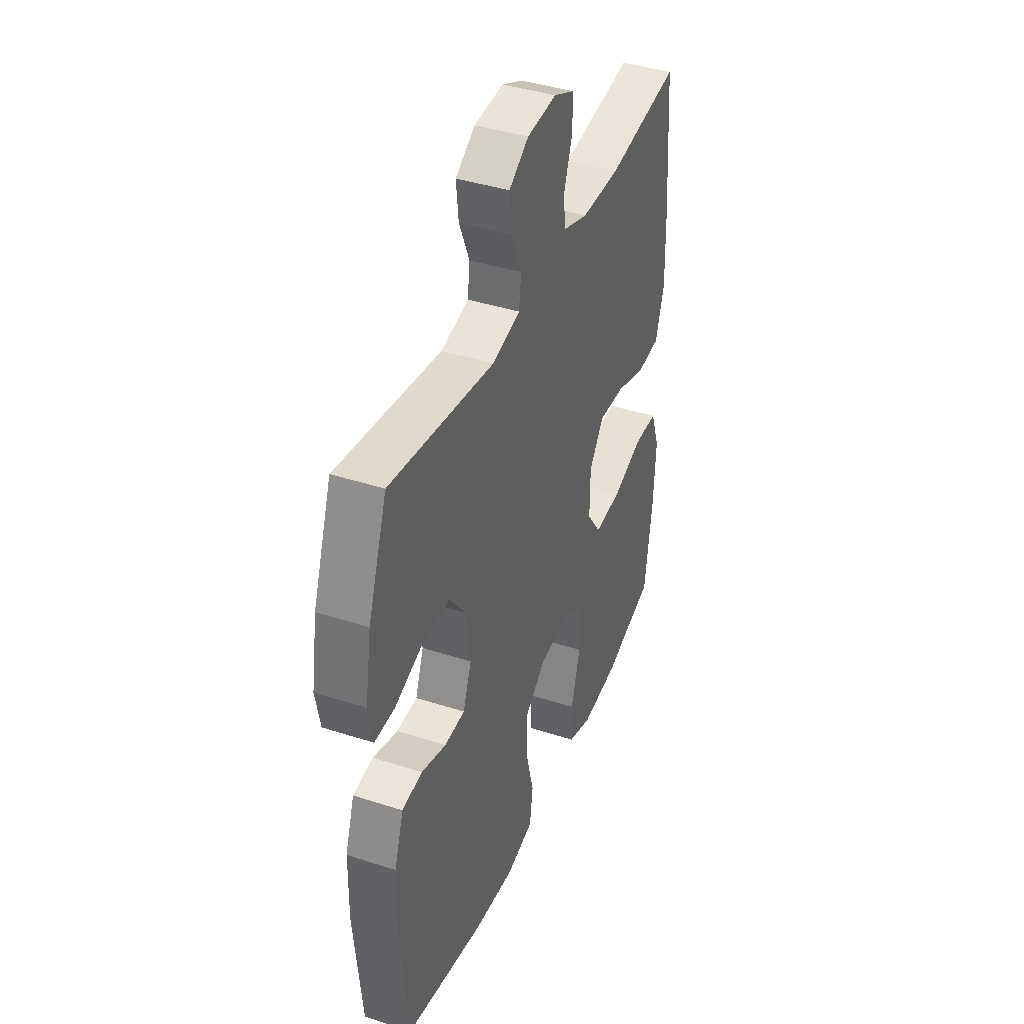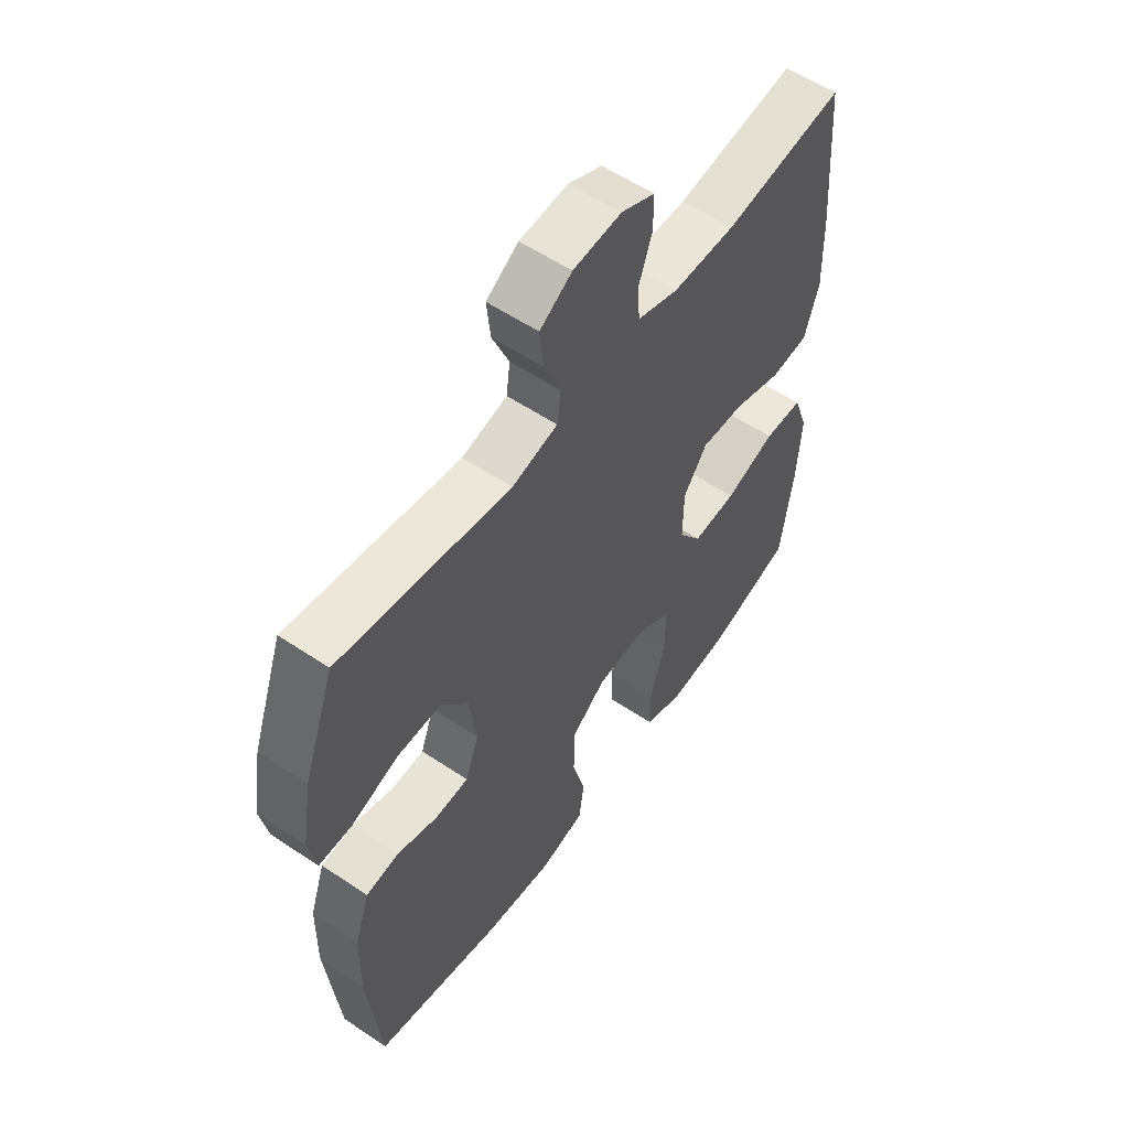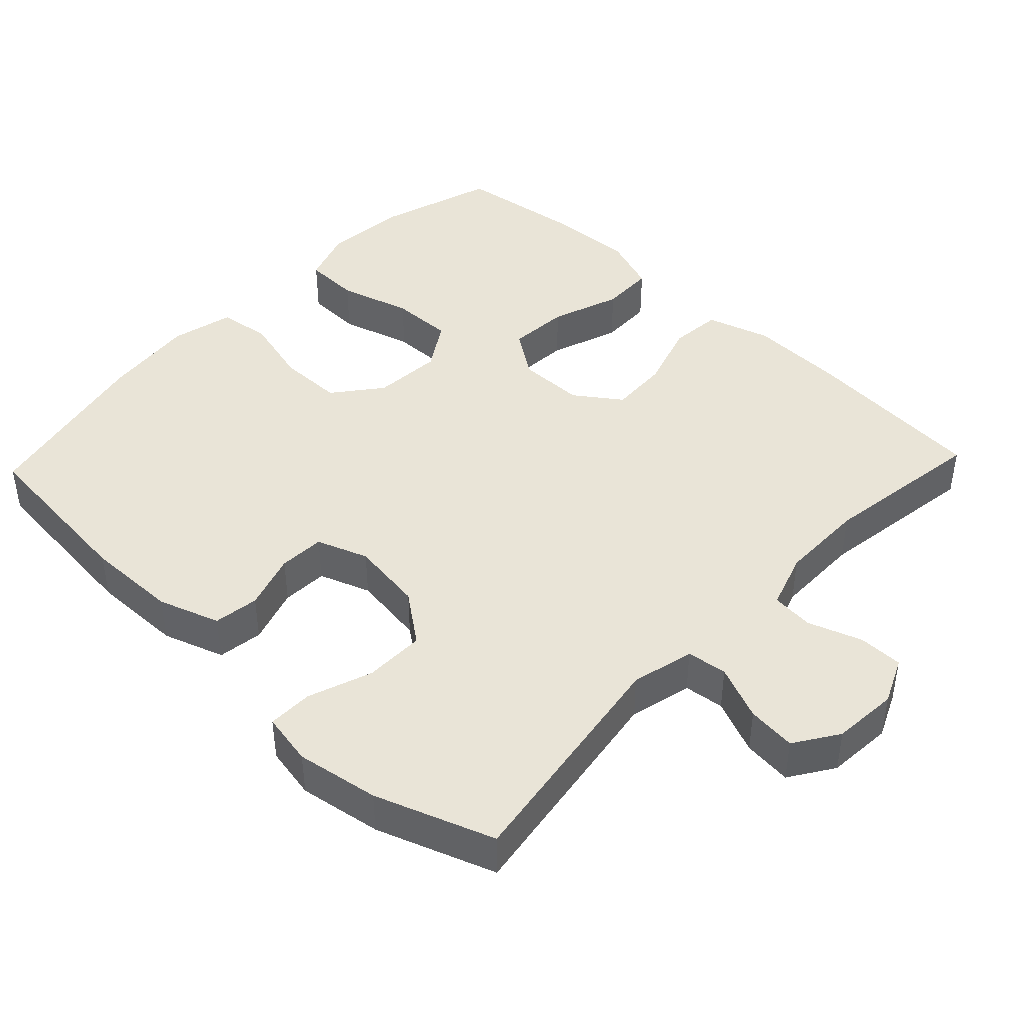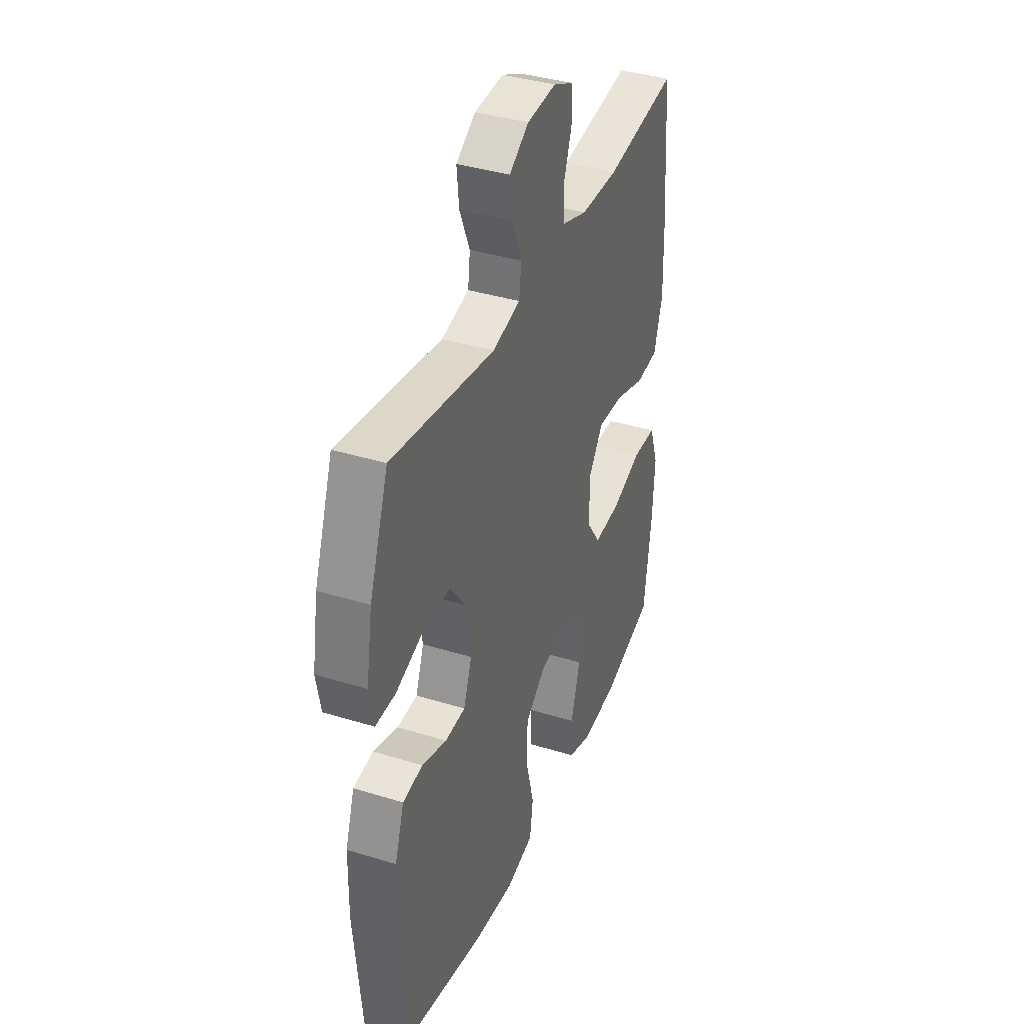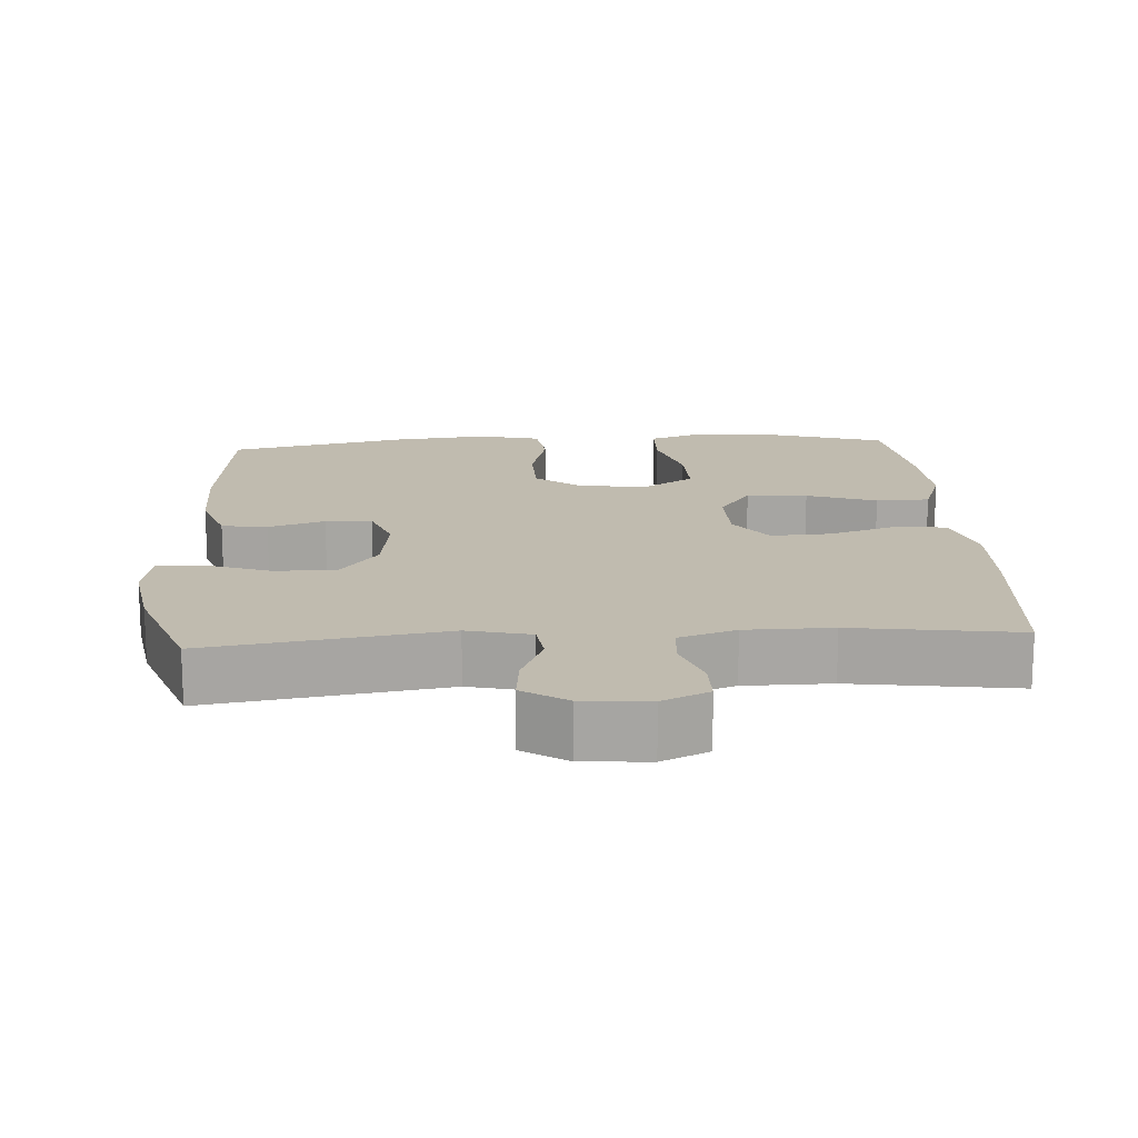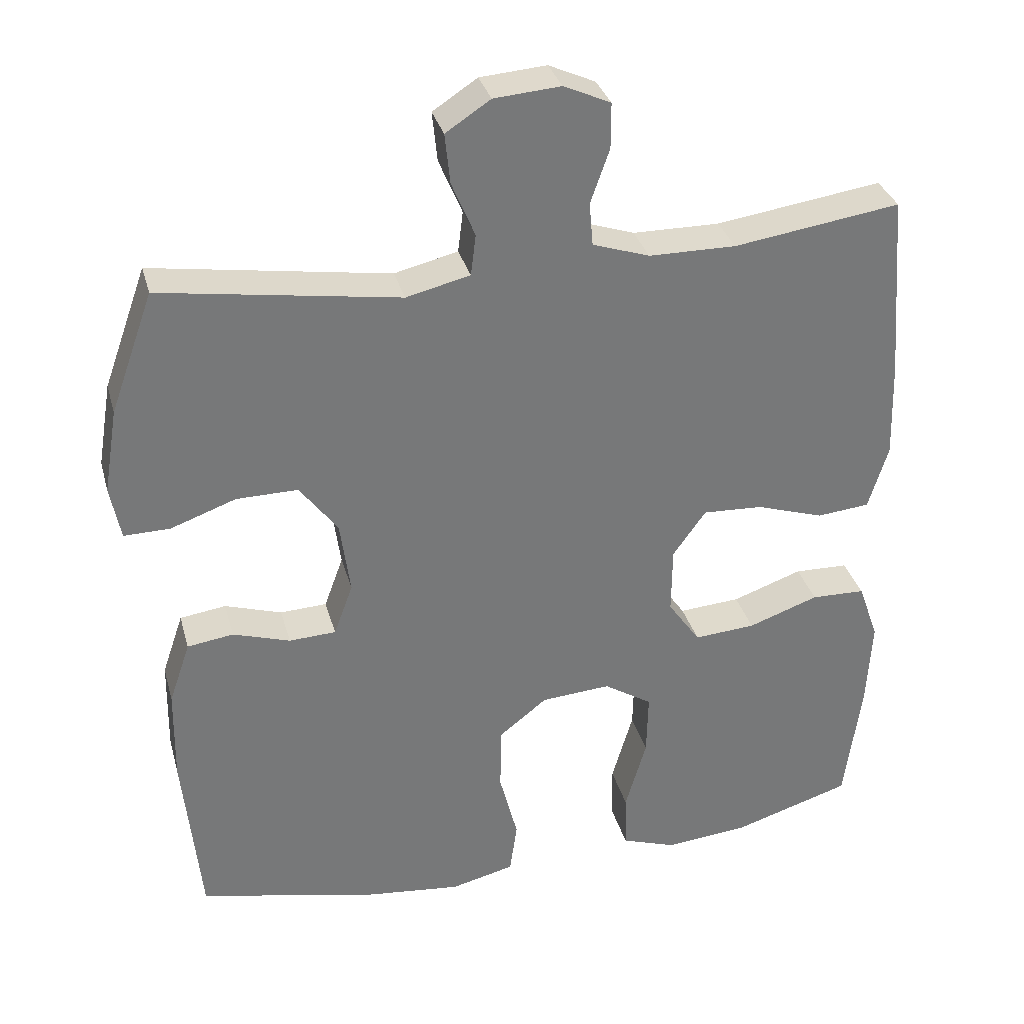
<metadata>
{"format":"obj","ext":"obj","renderer":"f3d","projection":"perspective","resolution":1024,"background":"white","views":[{"elev":40.6,"azim":-68.3,"up":"+Z"},{"elev":56.6,"azim":-54.9,"up":"+Z"},{"elev":43.5,"azim":-46.5,"up":"+Y"},{"elev":37.9,"azim":-68.5,"up":"+Z"},{"elev":16.1,"azim":-3.6,"up":"+Y"},{"elev":32.9,"azim":-14.7,"up":"+Z"}]}
</metadata>
<code>
v 0.5 0.07 -0.5
v 0.339 0.07 -0.55
v 0.223 0.07 -0.561
v 0.148 0.07 -0.535
v 0.146 0.07 -0.458
v 0.175 0.07 -0.358
v 0.177 0.07 -0.272
v 0.111 0.07 -0.23
v 0.016 0.07 -0.237
v -0.05 0.07 -0.289
v -0.051 0.07 -0.378
v -0.026 0.07 -0.475
v -0.036 0.07 -0.547
v -0.123 0.07 -0.568
v -0.252 0.07 -0.554
v -0.5 0.07 -0.5
v -0.524 0.07 -0.259
v -0.522 0.07 -0.131
v -0.493 0.07 -0.046
v -0.43 0.07 -0.037
v -0.352 0.07 -0.062
v -0.288 0.07 -0.059
v -0.262 0.07 0.012
v -0.276 0.07 0.113
v -0.328 0.07 0.182
v -0.412 0.07 0.181
v -0.501 0.07 0.149
v -0.564 0.07 0.148
v -0.578 0.07 0.221
v -0.559 0.07 0.336
v -0.5 0.07 0.5
v -0.175 0.07 0.45
v -0.088 0.07 0.471
v -0.081 0.07 0.527
v -0.113 0.07 0.603
v -0.12 0.07 0.671
v -0.059 0.07 0.711
v 0.032 0.07 0.718
v 0.096 0.07 0.689
v 0.096 0.07 0.627
v 0.07 0.07 0.553
v 0.075 0.07 0.494
v 0.153 0.07 0.468
v 0.272 0.07 0.467
v 0.5 0.07 0.5
v 0.52 0.07 0.243
v 0.524 0.07 0.112
v 0.497 0.07 0.024
v 0.425 0.07 0.017
v 0.332 0.07 0.047
v 0.25 0.07 0.051
v 0.205 0.07 -0.012
v 0.204 0.07 -0.104
v 0.248 0.07 -0.167
v 0.332 0.07 -0.161
v 0.428 0.07 -0.127
v 0.502 0.07 -0.129
v 0.53 0.07 -0.208
v 0.523 0.07 -0.331
v 0.5 0 -0.5
v 0.339 0 -0.55
v 0.223 0 -0.561
v 0.148 0 -0.535
v 0.146 0 -0.458
v 0.175 0 -0.358
v 0.177 0 -0.272
v 0.111 0 -0.23
v 0.016 0 -0.237
v -0.05 0 -0.289
v -0.051 0 -0.378
v -0.026 0 -0.475
v -0.036 0 -0.547
v -0.123 0 -0.568
v -0.252 0 -0.554
v -0.5 0 -0.5
v -0.524 0 -0.259
v -0.522 0 -0.131
v -0.493 0 -0.046
v -0.43 0 -0.037
v -0.352 0 -0.062
v -0.288 0 -0.059
v -0.262 0 0.012
v -0.276 0 0.113
v -0.328 0 0.182
v -0.412 0 0.181
v -0.501 0 0.149
v -0.564 0 0.148
v -0.578 0 0.221
v -0.559 0 0.336
v -0.5 0 0.5
v -0.175 0 0.45
v -0.088 0 0.471
v -0.081 0 0.527
v -0.113 0 0.603
v -0.12 0 0.671
v -0.059 0 0.711
v 0.032 0 0.718
v 0.096 0 0.689
v 0.096 0 0.627
v 0.07 0 0.553
v 0.075 0 0.494
v 0.153 0 0.468
v 0.272 0 0.467
v 0.5 0 0.5
v 0.52 0 0.243
v 0.524 0 0.112
v 0.497 0 0.024
v 0.425 0 0.017
v 0.332 0 0.047
v 0.25 0 0.051
v 0.205 0 -0.012
v 0.204 0 -0.104
v 0.248 0 -0.167
v 0.332 0 -0.161
v 0.428 0 -0.127
v 0.502 0 -0.129
v 0.53 0 -0.208
v 0.523 0 -0.331
f 55 56 57 58
f 54 55 58 59
f 47 48 49 50
f 47 50 51
f 44 45 46 47
f 43 44 47 51
f 42 43 51 52
f 38 39 40 41
f 38 41 42
f 37 38 42
f 34 35 36 37
f 34 37 42 52
f 29 30 31 32
f 29 32 33
f 26 27 28 29
f 25 26 29 33
f 24 25 33
f 23 24 33
f 22 23 33
f 18 19 20 21
f 18 21 22
f 17 18 22
f 16 17 22
f 15 16 22
f 14 15 22 33
f 11 12 13 14
f 10 11 14 33
f 3 4 5 6
f 3 6 7
f 2 3 7
f 54 59 1 2
f 53 54 2 7
f 52 53 7 8
f 34 52 8 9
f 9 10 33 34
f 117 116 115 114
f 118 117 114 113
f 109 108 107 106
f 110 109 106
f 106 105 104 103
f 110 106 103 102
f 111 110 102 101
f 100 99 98 97
f 101 100 97
f 101 97 96
f 96 95 94 93
f 111 101 96 93
f 91 90 89 88
f 92 91 88
f 88 87 86 85
f 92 88 85 84
f 92 84 83
f 92 83 82
f 92 82 81
f 80 79 78 77
f 81 80 77
f 81 77 76
f 81 76 75
f 81 75 74
f 92 81 74 73
f 73 72 71 70
f 92 73 70 69
f 65 64 63 62
f 66 65 62
f 66 62 61
f 61 60 118 113
f 66 61 113 112
f 67 66 112 111
f 68 67 111 93
f 93 92 69 68
f 1 60 61 2
f 2 61 62 3
f 3 62 63 4
f 4 63 64 5
f 5 64 65 6
f 6 65 66 7
f 7 66 67 8
f 8 67 68 9
f 9 68 69 10
f 10 69 70 11
f 11 70 71 12
f 12 71 72 13
f 13 72 73 14
f 14 73 74 15
f 15 74 75 16
f 16 75 76 17
f 17 76 77 18
f 18 77 78 19
f 19 78 79 20
f 20 79 80 21
f 21 80 81 22
f 22 81 82 23
f 23 82 83 24
f 24 83 84 25
f 25 84 85 26
f 26 85 86 27
f 27 86 87 28
f 28 87 88 29
f 29 88 89 30
f 30 89 90 31
f 31 90 91 32
f 32 91 92 33
f 33 92 93 34
f 34 93 94 35
f 35 94 95 36
f 36 95 96 37
f 37 96 97 38
f 38 97 98 39
f 39 98 99 40
f 40 99 100 41
f 41 100 101 42
f 42 101 102 43
f 43 102 103 44
f 44 103 104 45
f 45 104 105 46
f 46 105 106 47
f 47 106 107 48
f 48 107 108 49
f 49 108 109 50
f 50 109 110 51
f 51 110 111 52
f 52 111 112 53
f 53 112 113 54
f 54 113 114 55
f 55 114 115 56
f 56 115 116 57
f 57 116 117 58
f 58 117 118 59
f 59 118 60 1

</code>
